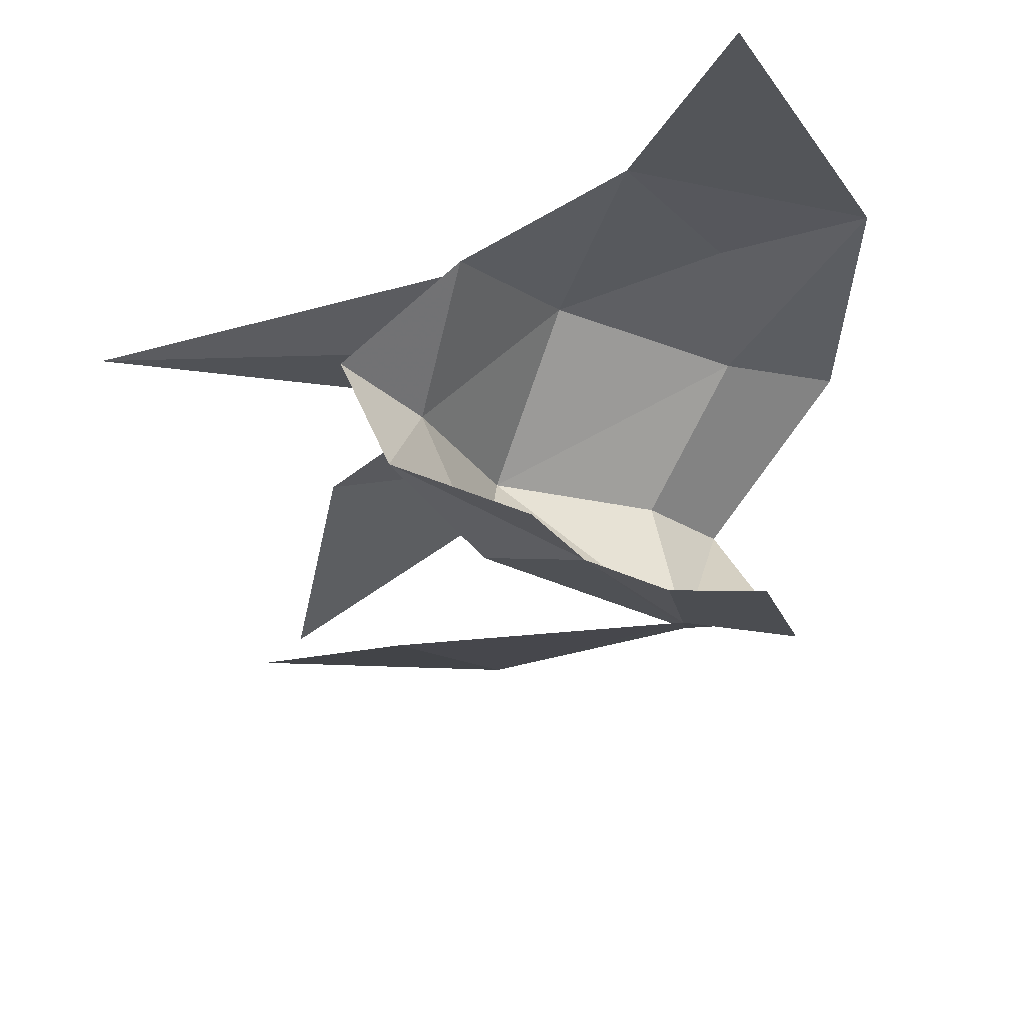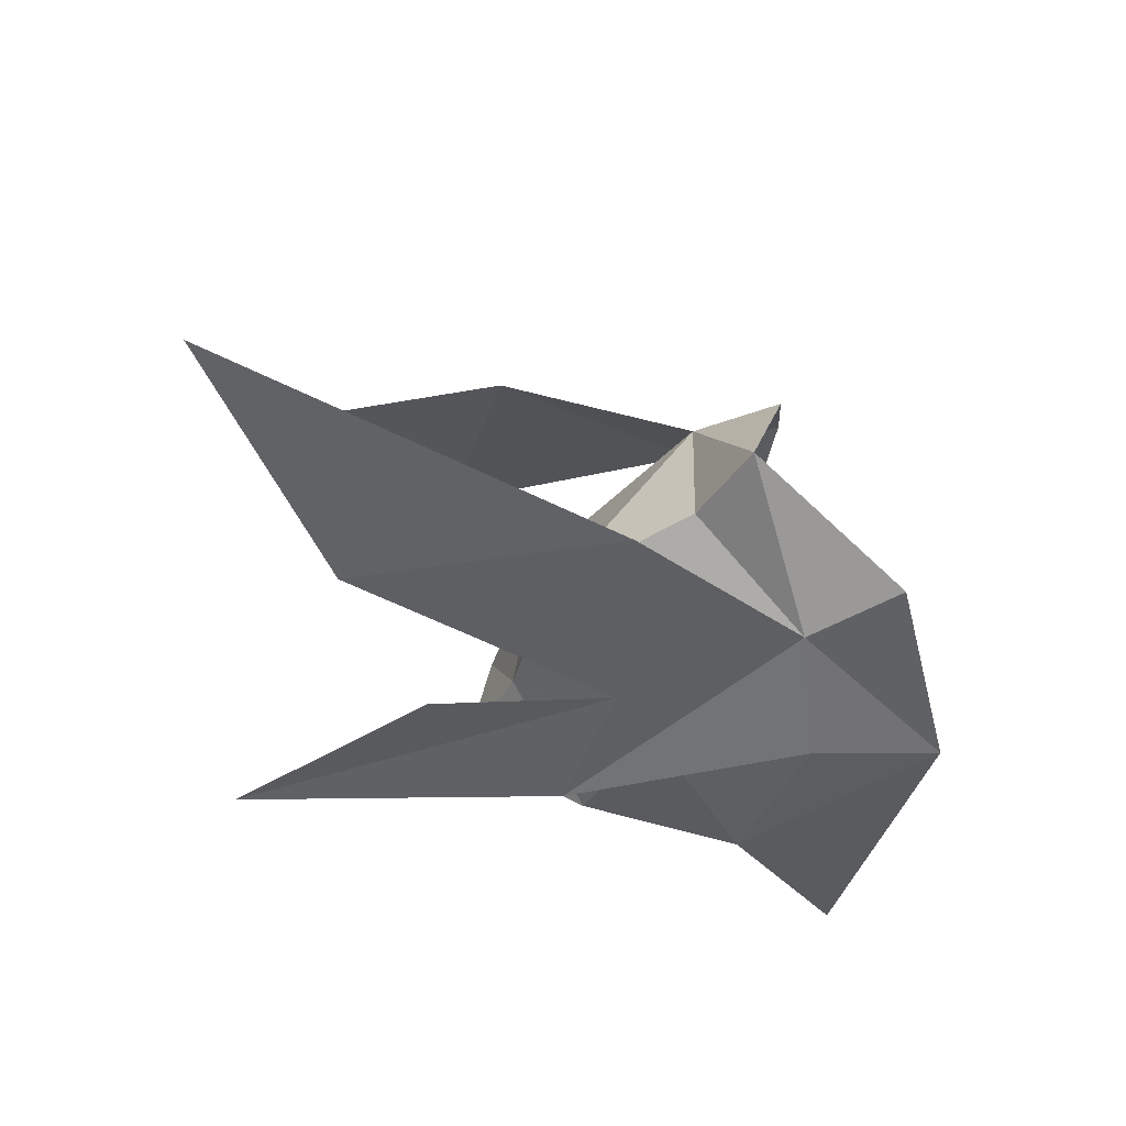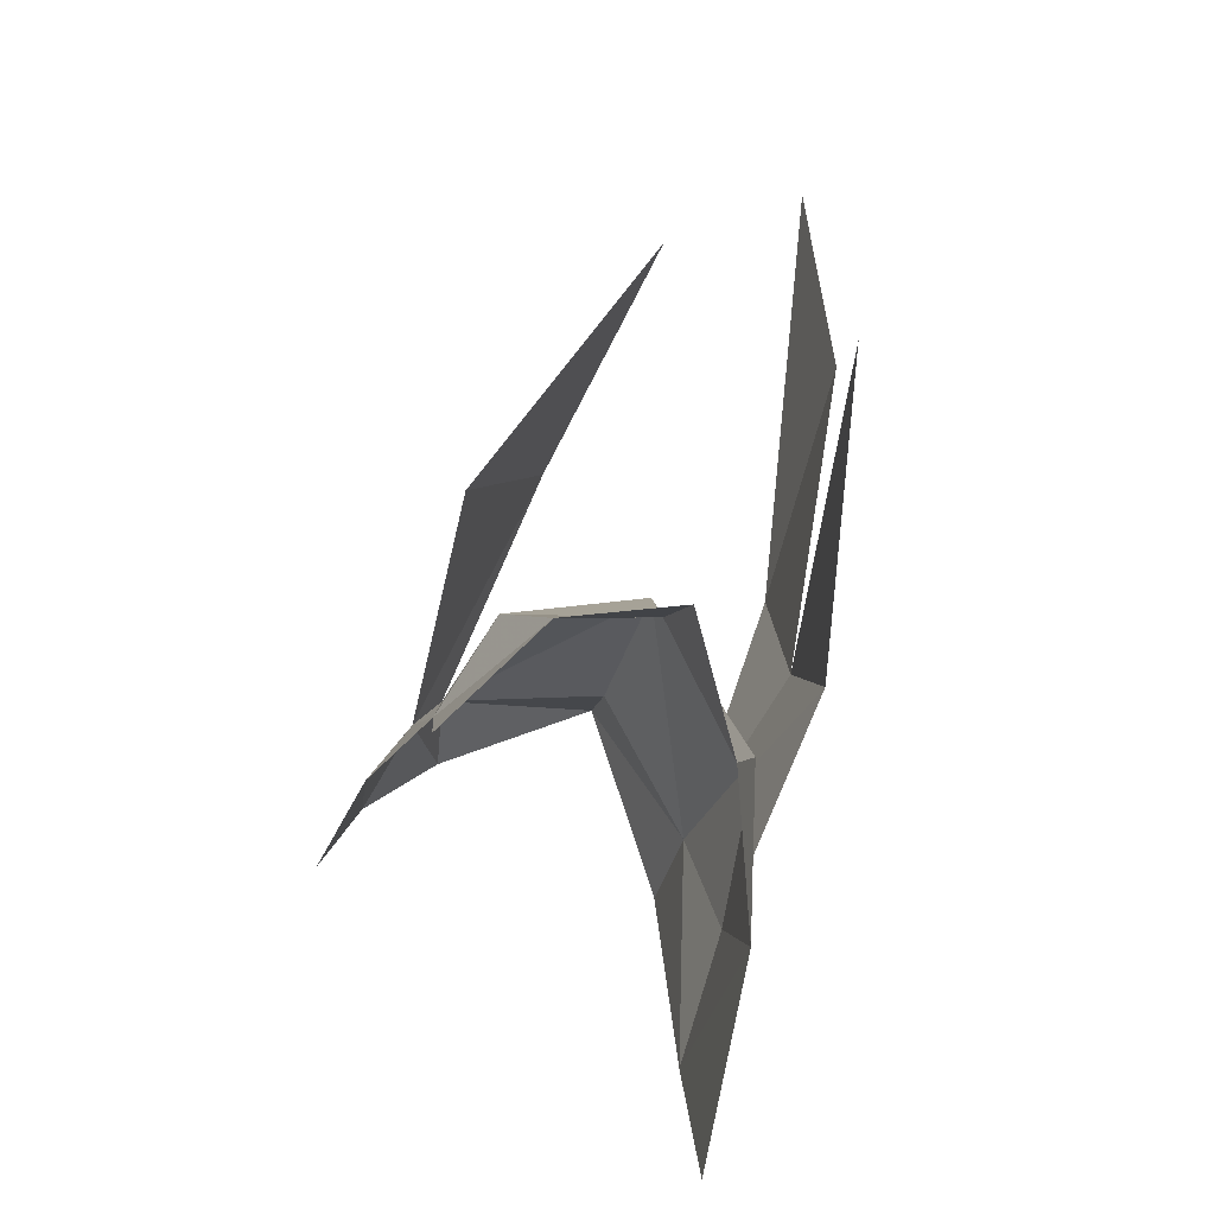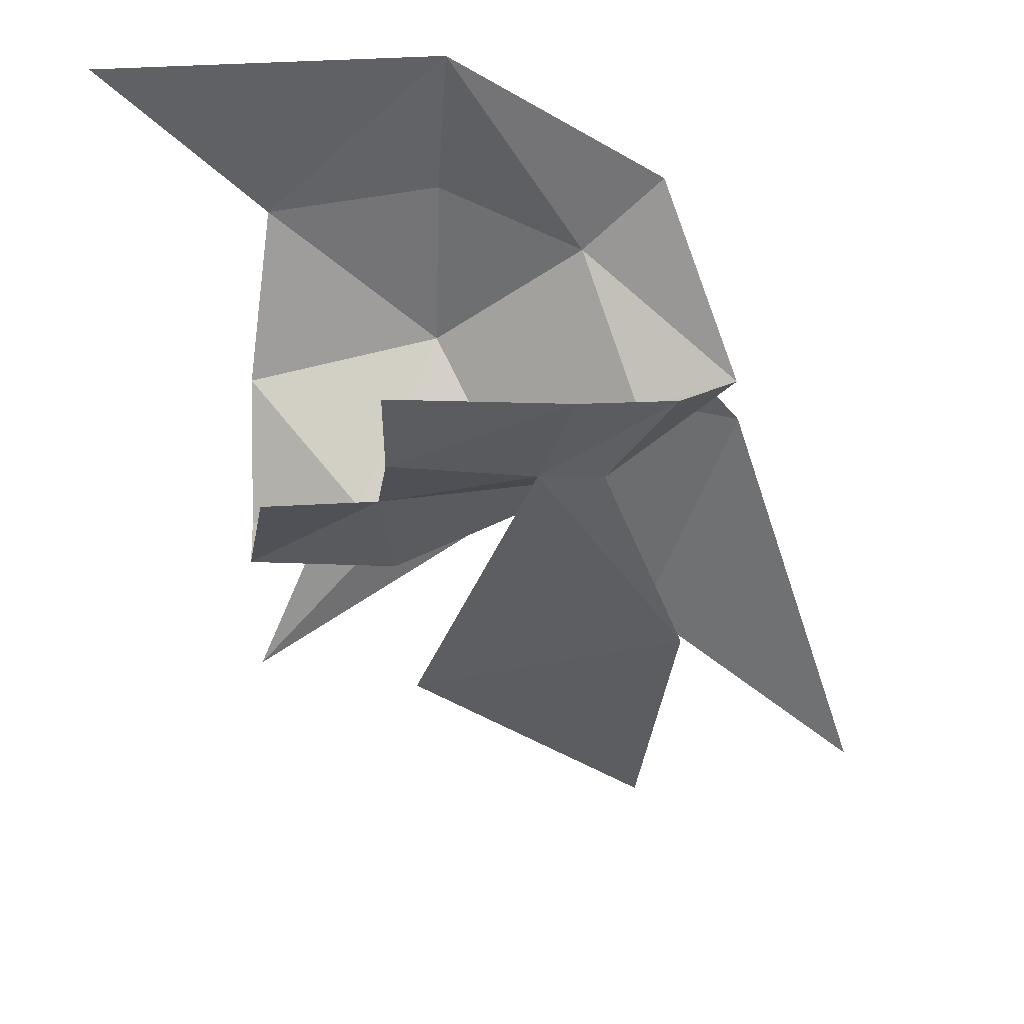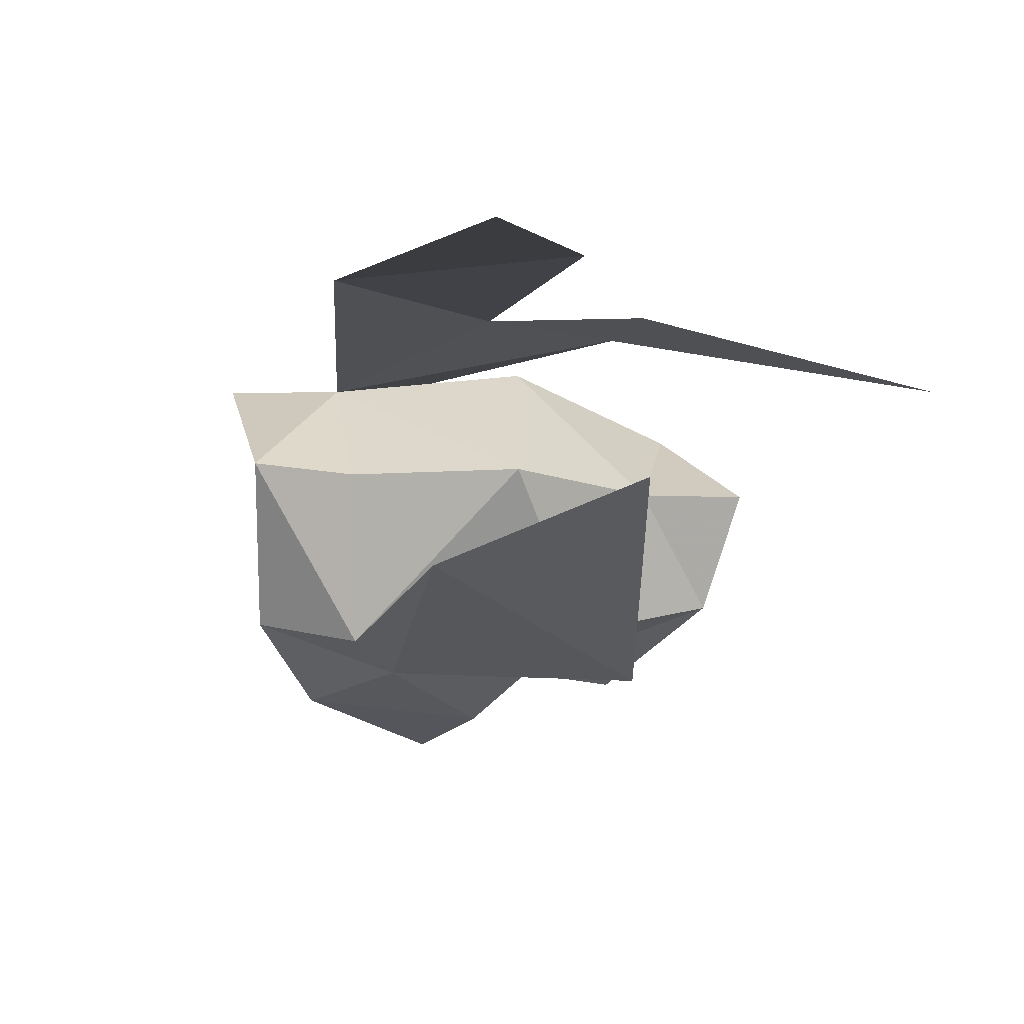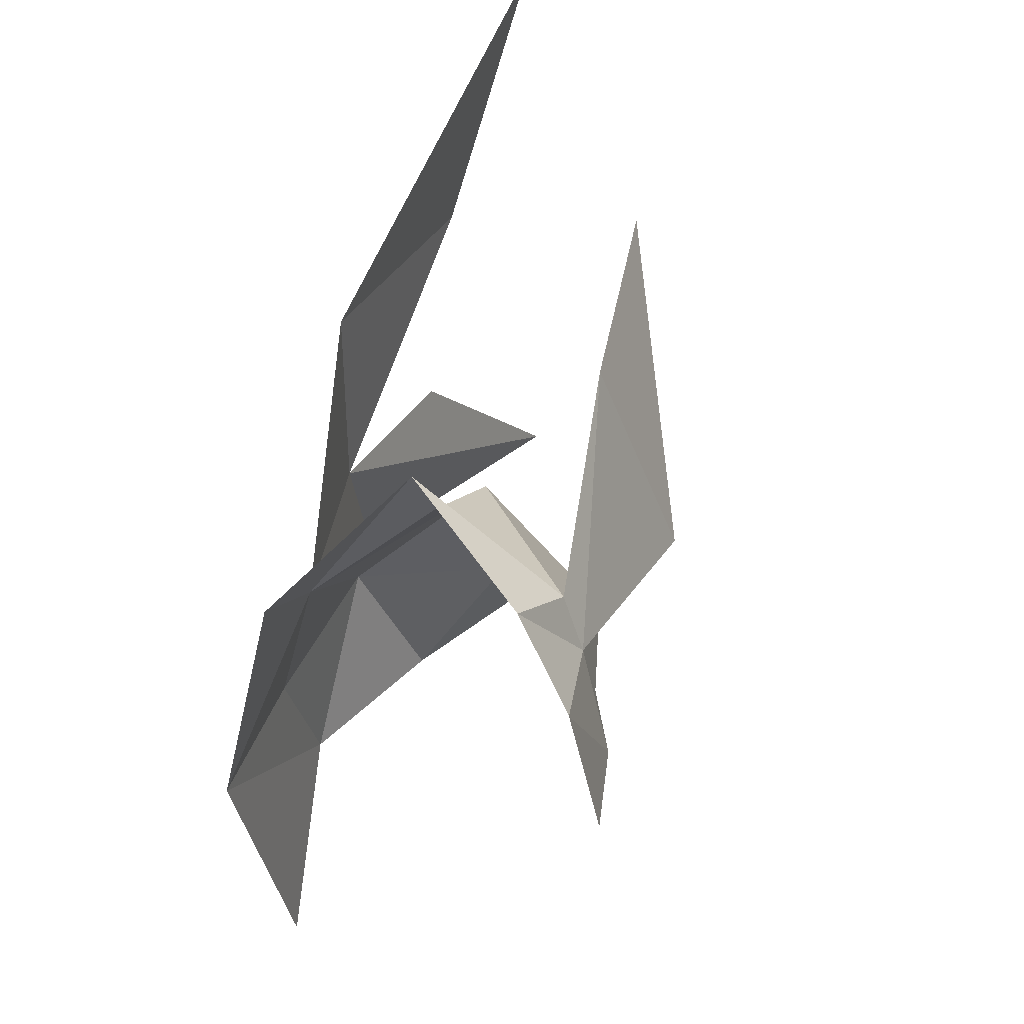
<metadata>
{"format":"obj","ext":"obj","renderer":"f3d","projection":"perspective","resolution":1024,"background":"white","views":[{"elev":-27.8,"azim":-169.9,"up":"+Y"},{"elev":49.2,"azim":169.4,"up":"+Z"},{"elev":-68.2,"azim":71.9,"up":"+Z"},{"elev":-49.1,"azim":-105.3,"up":"+Y"},{"elev":-11.2,"azim":36.4,"up":"+Y"},{"elev":39.3,"azim":-69.4,"up":"+Z"}]}
</metadata>
<code>
g common_shoulder_male_42050
v -0.5299 4.107 1.441
v -2.993 4.179 2.765
v 0.3681 1.372 5.527
v 1.737 1.275 3.459
v 5.373 1.289 1.49
v -4.296 5.148 -2.979
v 4.926 3.28 -5.607
v 6.451 1.143 -2.42
v 7.853 1.321 -4.831
v 3.323 4.512 -1.259
v -0.7578 5.038 -2.264
v 0.9866 4.949 -6.124
v 0.8611 -2.669 2.238
v -1.347 -2.19 3.347
v 0.7498 -3.287 0.6112
v 0.6769 -4.131 -2.887
v -1.869 -3.808 0.7327
v -1.514 -4.628 -3.486
v 6.64 -1.461 -4.902
v 5.081 -2.334 -1.663
v 3.365 -3.187 -5.207
v 2.582 -3.091 -2.64
v 6.119 -1.795 5.783
v 0.7498 -3.287 0.6112
v 7.309 -3.872 -0.545
v 0.8611 -2.669 2.238
v 12.59 -0.698 6.634
v 4.506 5.166 1.528
v -0.5299 4.107 1.441
v 4.134 4.969 7.079
v 10.92 4.464 6.583
v 13.51 3.115 13.3
v 14.16 2.913 -3.412
v 9.084 4.493 1.508
v 5.861 5.268 -2.134
v -0.7578 5.038 -2.264
v -2.026 4.659 -10.99
f 1 2 3
f 1 4 5
f 2 1 6
f 7 8 9
f 10 5 8
f 11 6 1
f 4 1 3
f 1 10 11
f 12 10 7
f 11 10 12
f 1 5 10
f 10 8 7
f 13 14 15
f 16 17 18
f 4 13 5
f 16 15 17
f 19 9 8
f 20 8 5
f 3 13 4
f 21 19 22
f 22 19 20
f 13 20 5
f 20 19 8
f 3 14 13
f 13 22 20
f 14 17 15
f 15 16 22
f 22 13 15
f 23 24 25
f 24 23 26
f 25 27 23
f 28 29 30
f 31 30 32
f 30 31 28
f 33 28 34
f 29 35 36
f 33 35 28
f 35 29 28
f 6 11 12
f 12 37 6

</code>
